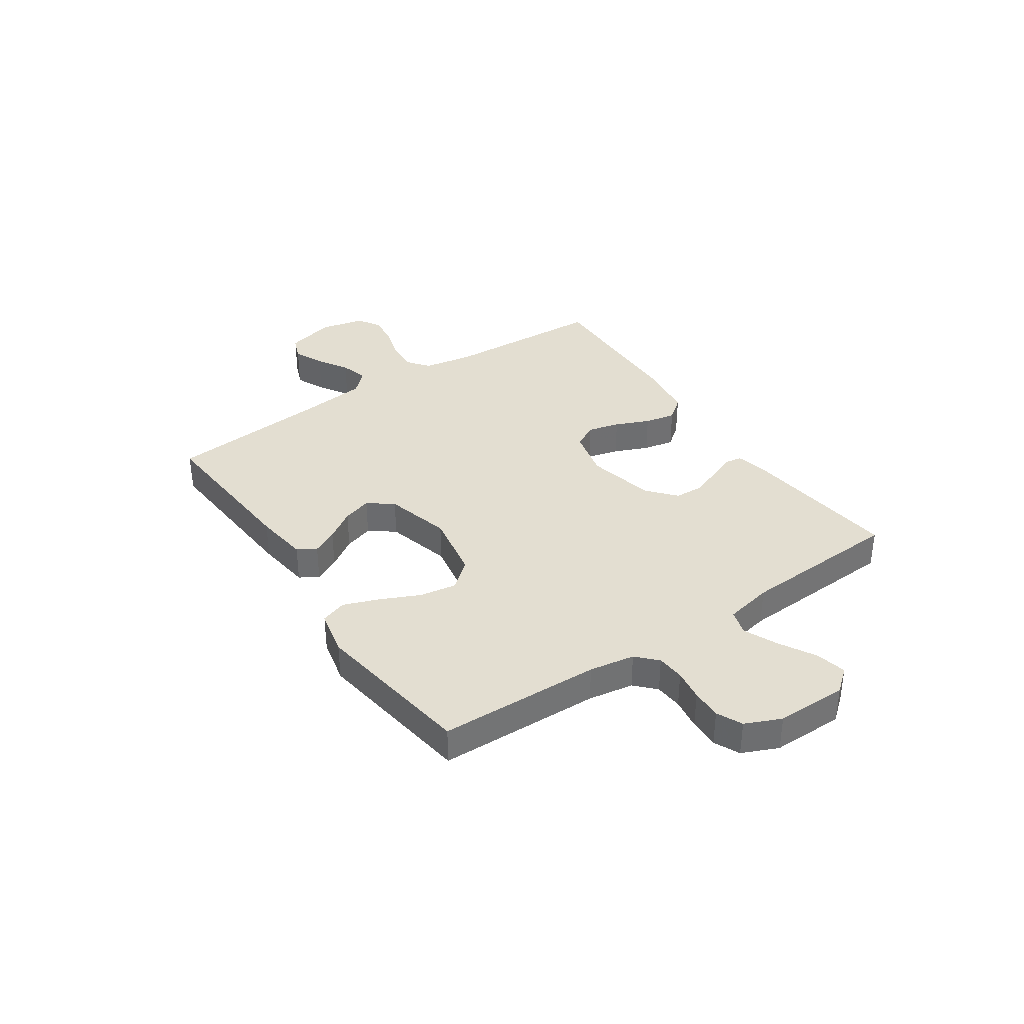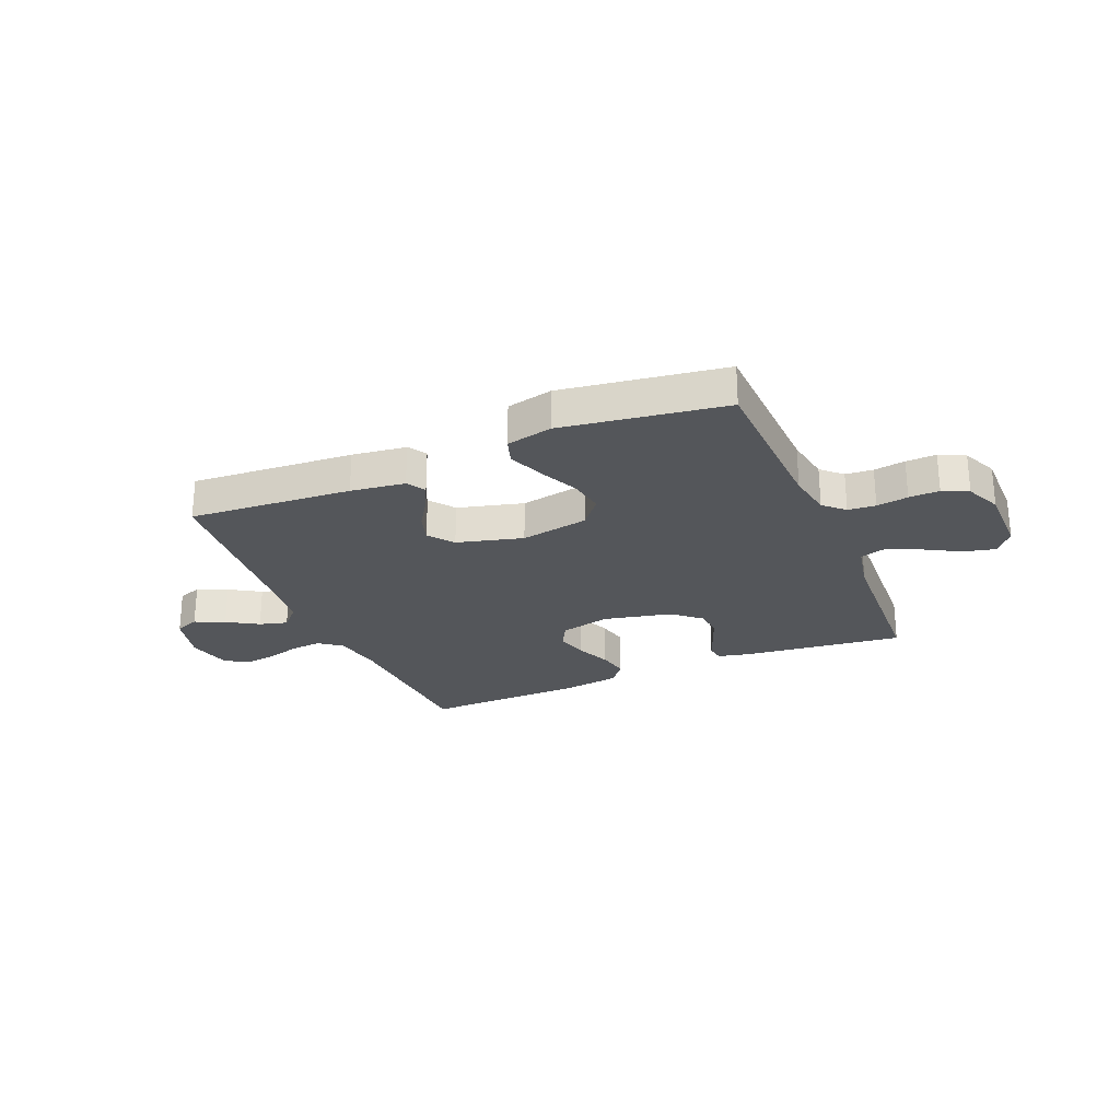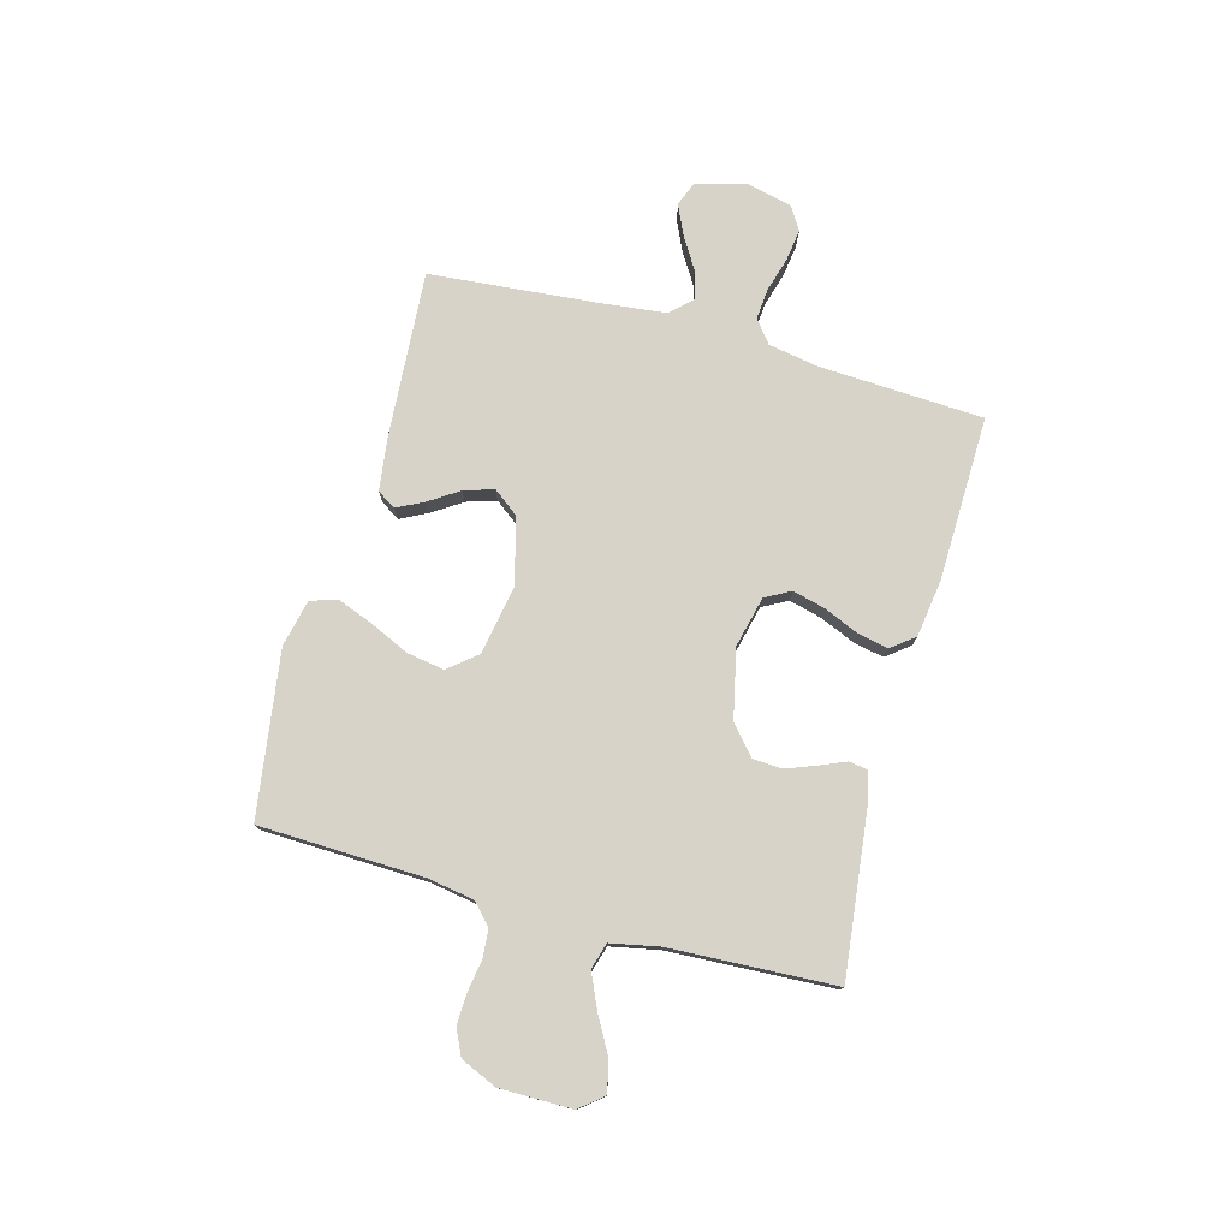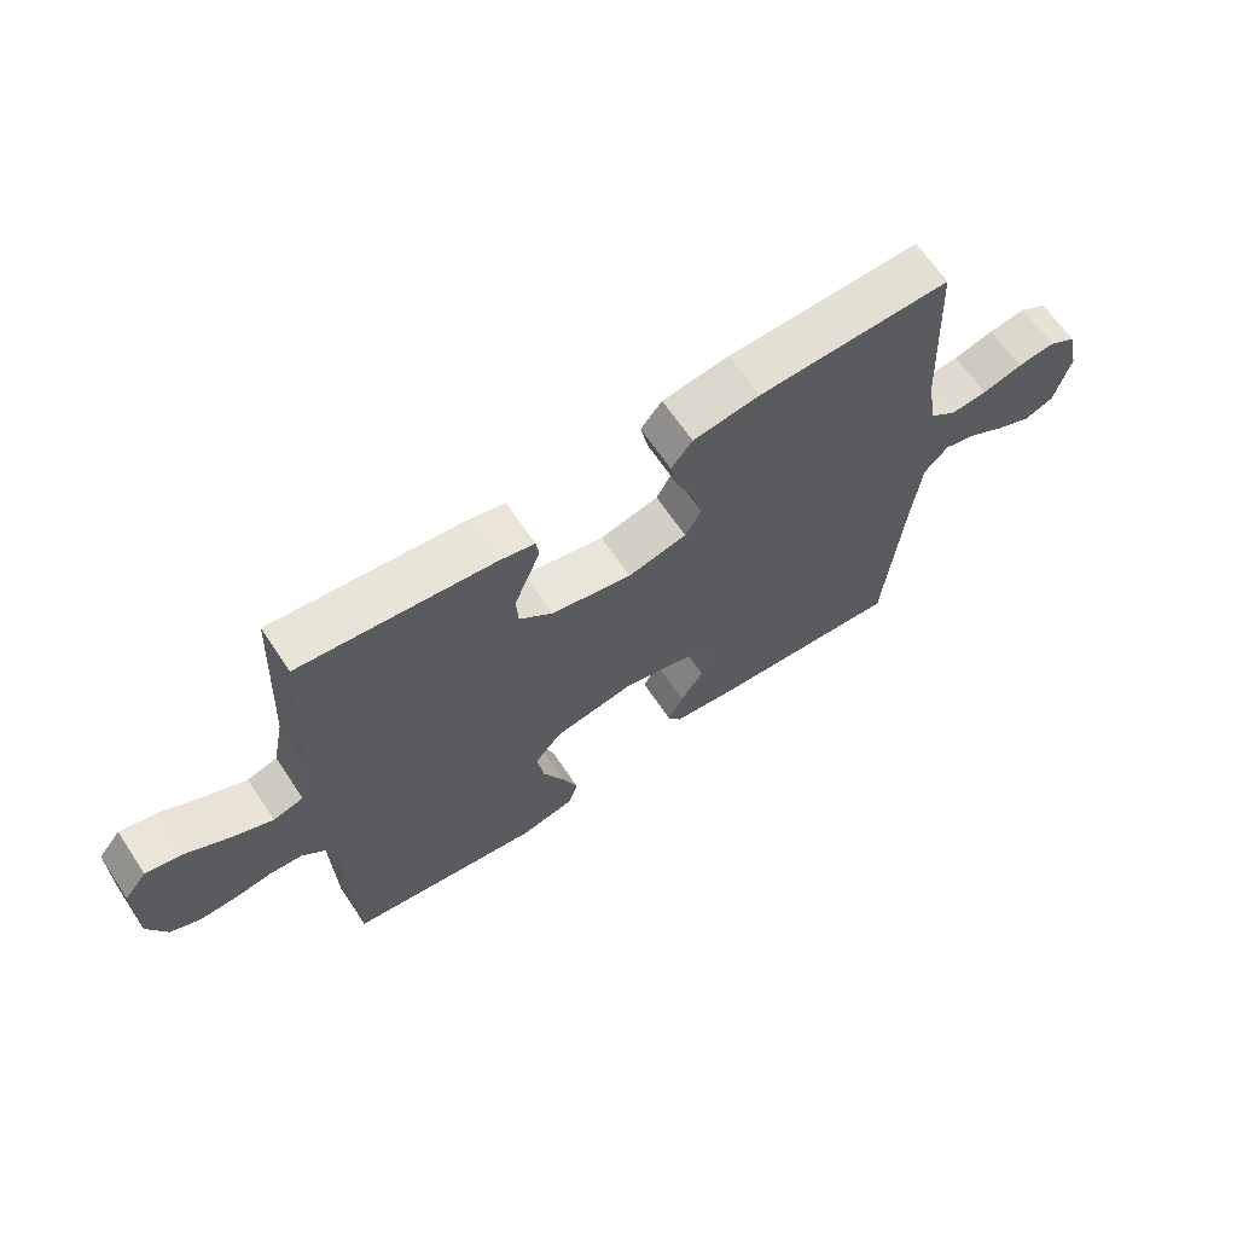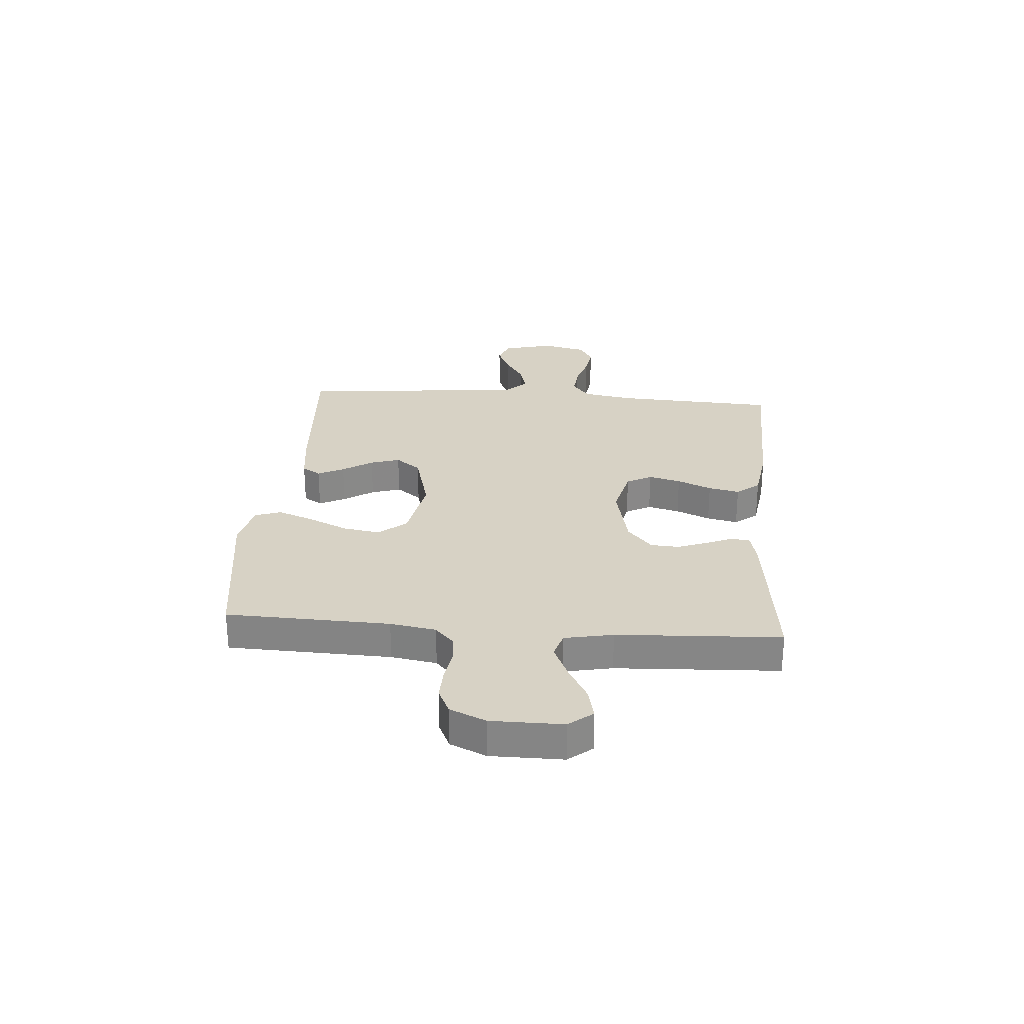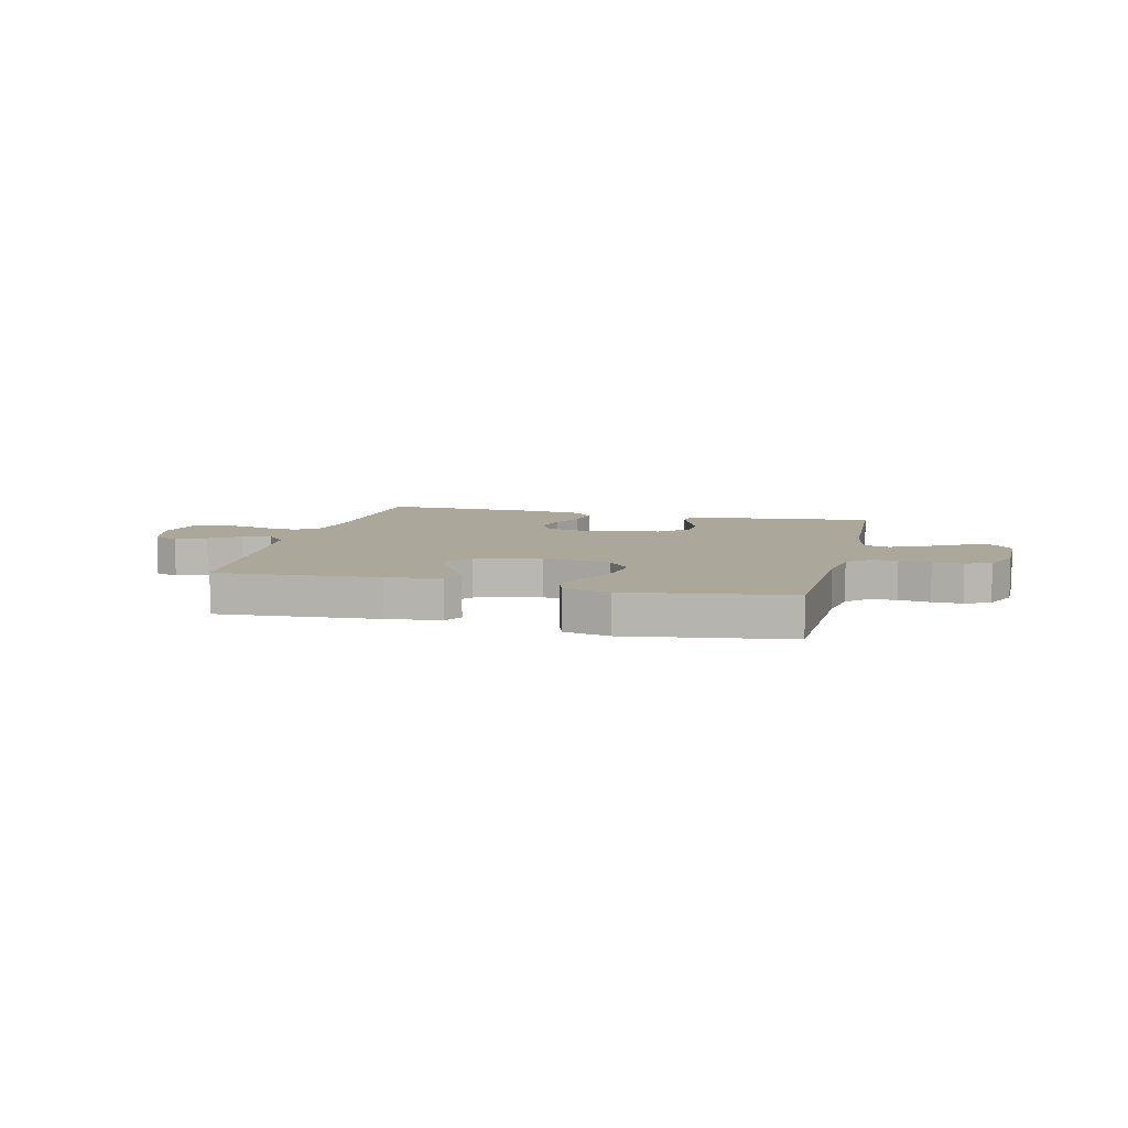
<metadata>
{"format":"obj","ext":"obj","renderer":"f3d","projection":"perspective","resolution":1024,"background":"white","views":[{"elev":36.3,"azim":-124.2,"up":"+Y"},{"elev":-25.6,"azim":-157.1,"up":"+Y"},{"elev":76.9,"azim":-74.7,"up":"+Y"},{"elev":65.4,"azim":-33.8,"up":"+Z"},{"elev":27.6,"azim":-85.5,"up":"+Y"},{"elev":8.2,"azim":-166.2,"up":"+Y"}]}
</metadata>
<code>
v 0.5 0.07 0.5
v 0.515 0.07 0.2
v 0.531 0.07 0.109
v 0.572 0.07 0.077
v 0.629 0.07 0.082
v 0.691 0.07 0.1
v 0.749 0.07 0.108
v 0.792 0.07 0.082
v 0.811 0.07 0
v 0.787 0.07 -0.092
v 0.742 0.07 -0.11
v 0.687 0.07 -0.085
v 0.63 0.07 -0.05
v 0.578 0.07 -0.036
v 0.541 0.07 -0.075
v 0.527 0.07 -0.2
v 0.5 0.07 -0.5
v 0.2 0.07 -0.479
v 0.1 0.07 -0.466
v 0.079 0.07 -0.432
v 0.103 0.07 -0.384
v 0.139 0.07 -0.329
v 0.156 0.07 -0.275
v 0.121 0.07 -0.229
v 0 0.07 -0.197
v -0.126 0.07 -0.22
v -0.168 0.07 -0.271
v -0.157 0.07 -0.339
v -0.124 0.07 -0.411
v -0.099 0.07 -0.477
v -0.115 0.07 -0.525
v -0.2 0.07 -0.544
v -0.5 0.07 -0.5
v -0.509 0.07 -0.2
v -0.523 0.07 -0.116
v -0.56 0.07 -0.081
v -0.611 0.07 -0.077
v -0.669 0.07 -0.086
v -0.725 0.07 -0.088
v -0.772 0.07 -0.066
v -0.801 0.07 0
v -0.801 0.07 0.132
v -0.766 0.07 0.175
v -0.709 0.07 0.162
v -0.643 0.07 0.125
v -0.58 0.07 0.097
v -0.533 0.07 0.111
v -0.515 0.07 0.2
v -0.5 0.07 0.5
v -0.2 0.07 0.465
v -0.145 0.07 0.452
v -0.14 0.07 0.418
v -0.16 0.07 0.37
v -0.181 0.07 0.315
v -0.178 0.07 0.262
v -0.126 0.07 0.217
v 0 0.07 0.189
v 0.092 0.07 0.211
v 0.117 0.07 0.257
v 0.102 0.07 0.316
v 0.075 0.07 0.379
v 0.063 0.07 0.436
v 0.096 0.07 0.478
v 0.2 0.07 0.493
v 0.5 0 0.5
v 0.515 0 0.2
v 0.531 0 0.109
v 0.572 0 0.077
v 0.629 0 0.082
v 0.691 0 0.1
v 0.749 0 0.108
v 0.792 0 0.082
v 0.811 0 0
v 0.787 0 -0.092
v 0.742 0 -0.11
v 0.687 0 -0.085
v 0.63 0 -0.05
v 0.578 0 -0.036
v 0.541 0 -0.075
v 0.527 0 -0.2
v 0.5 0 -0.5
v 0.2 0 -0.479
v 0.1 0 -0.466
v 0.079 0 -0.432
v 0.103 0 -0.384
v 0.139 0 -0.329
v 0.156 0 -0.275
v 0.121 0 -0.229
v 0 0 -0.197
v -0.126 0 -0.22
v -0.168 0 -0.271
v -0.157 0 -0.339
v -0.124 0 -0.411
v -0.099 0 -0.477
v -0.115 0 -0.525
v -0.2 0 -0.544
v -0.5 0 -0.5
v -0.509 0 -0.2
v -0.523 0 -0.116
v -0.56 0 -0.081
v -0.611 0 -0.077
v -0.669 0 -0.086
v -0.725 0 -0.088
v -0.772 0 -0.066
v -0.801 0 0
v -0.801 0 0.132
v -0.766 0 0.175
v -0.709 0 0.162
v -0.643 0 0.125
v -0.58 0 0.097
v -0.533 0 0.111
v -0.515 0 0.2
v -0.5 0 0.5
v -0.2 0 0.465
v -0.145 0 0.452
v -0.14 0 0.418
v -0.16 0 0.37
v -0.181 0 0.315
v -0.178 0 0.262
v -0.126 0 0.217
v 0 0 0.189
v 0.092 0 0.211
v 0.117 0 0.257
v 0.102 0 0.316
v 0.075 0 0.379
v 0.063 0 0.436
v 0.096 0 0.478
v 0.2 0 0.493
f 63 64 1 2
f 60 61 62 63
f 59 60 63 2
f 58 59 2 3
f 57 58 3 4
f 50 51 52 53
f 48 49 50 53
f 47 48 53 54
f 42 43 44 45
f 42 45 46
f 41 42 46
f 40 41 46 47
f 37 38 39 40
f 31 32 33 34
f 31 34 35
f 28 29 30 31
f 28 31 35
f 27 28 35 36
f 19 20 21 22
f 19 22 23
f 16 17 18 19
f 15 16 19 23
f 14 15 23 24
f 10 11 12 13
f 10 13 14
f 9 10 14
f 8 9 14
f 5 6 7 8
f 4 5 8 14
f 57 4 14 24
f 40 47 54 55
f 37 40 55 56
f 36 37 56 57
f 26 27 36 57
f 57 24 25
f 25 26 57
f 66 65 128 127
f 127 126 125 124
f 66 127 124 123
f 67 66 123 122
f 68 67 122 121
f 117 116 115 114
f 117 114 113 112
f 118 117 112 111
f 109 108 107 106
f 110 109 106
f 110 106 105
f 111 110 105 104
f 104 103 102 101
f 98 97 96 95
f 99 98 95
f 95 94 93 92
f 99 95 92
f 100 99 92 91
f 86 85 84 83
f 87 86 83
f 83 82 81 80
f 87 83 80 79
f 88 87 79 78
f 77 76 75 74
f 78 77 74
f 78 74 73
f 78 73 72
f 72 71 70 69
f 78 72 69 68
f 88 78 68 121
f 119 118 111 104
f 120 119 104 101
f 121 120 101 100
f 121 100 91 90
f 89 88 121
f 121 90 89
f 1 65 66 2
f 2 66 67 3
f 3 67 68 4
f 4 68 69 5
f 5 69 70 6
f 6 70 71 7
f 7 71 72 8
f 8 72 73 9
f 9 73 74 10
f 10 74 75 11
f 11 75 76 12
f 12 76 77 13
f 13 77 78 14
f 14 78 79 15
f 15 79 80 16
f 16 80 81 17
f 17 81 82 18
f 18 82 83 19
f 19 83 84 20
f 20 84 85 21
f 21 85 86 22
f 22 86 87 23
f 23 87 88 24
f 24 88 89 25
f 25 89 90 26
f 26 90 91 27
f 27 91 92 28
f 28 92 93 29
f 29 93 94 30
f 30 94 95 31
f 31 95 96 32
f 32 96 97 33
f 33 97 98 34
f 34 98 99 35
f 35 99 100 36
f 36 100 101 37
f 37 101 102 38
f 38 102 103 39
f 39 103 104 40
f 40 104 105 41
f 41 105 106 42
f 42 106 107 43
f 43 107 108 44
f 44 108 109 45
f 45 109 110 46
f 46 110 111 47
f 47 111 112 48
f 48 112 113 49
f 49 113 114 50
f 50 114 115 51
f 51 115 116 52
f 52 116 117 53
f 53 117 118 54
f 54 118 119 55
f 55 119 120 56
f 56 120 121 57
f 57 121 122 58
f 58 122 123 59
f 59 123 124 60
f 60 124 125 61
f 61 125 126 62
f 62 126 127 63
f 63 127 128 64
f 64 128 65 1

</code>
